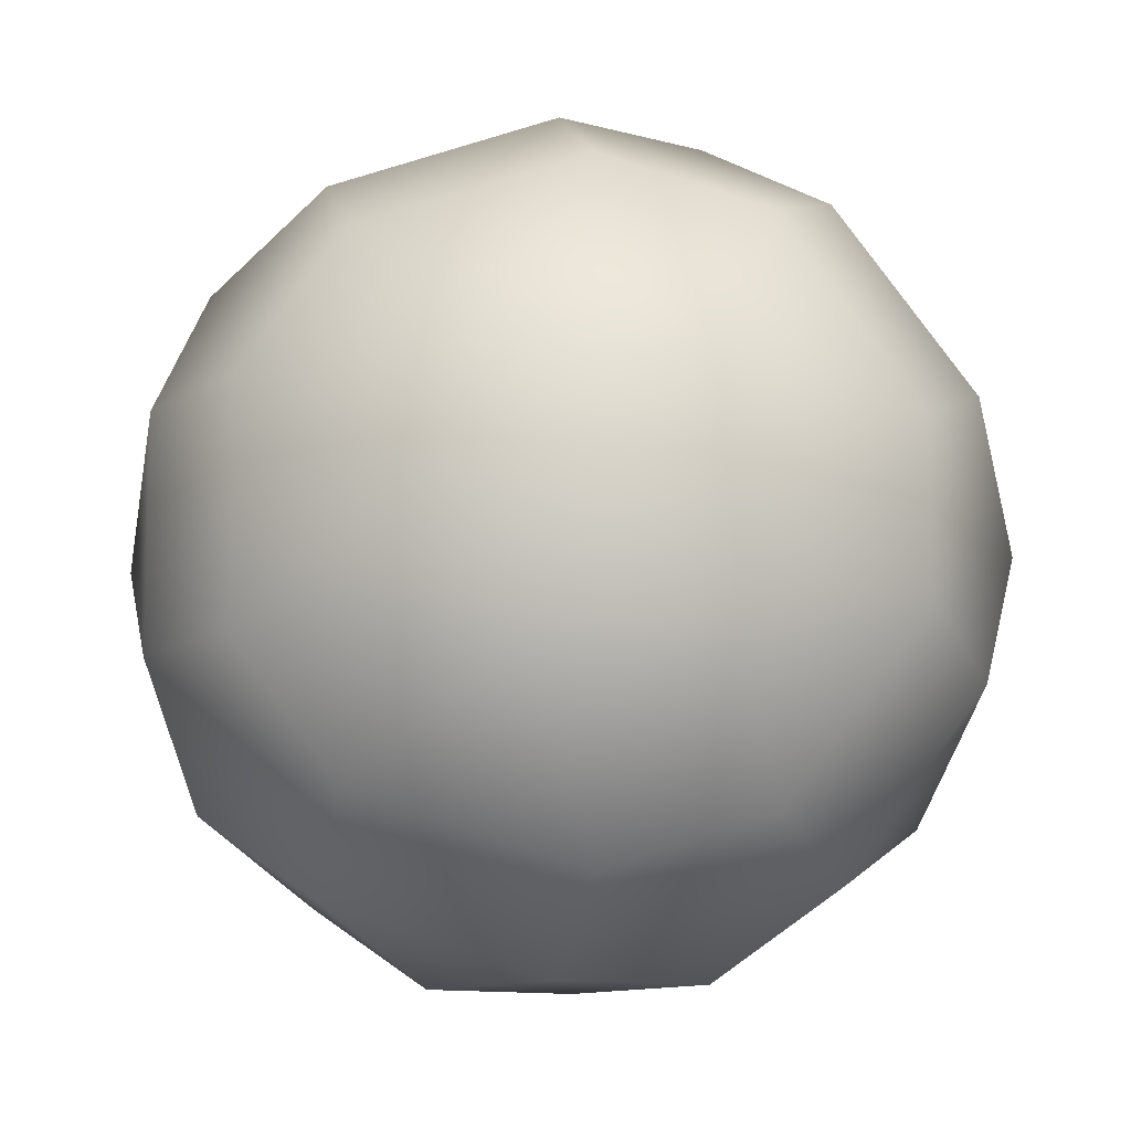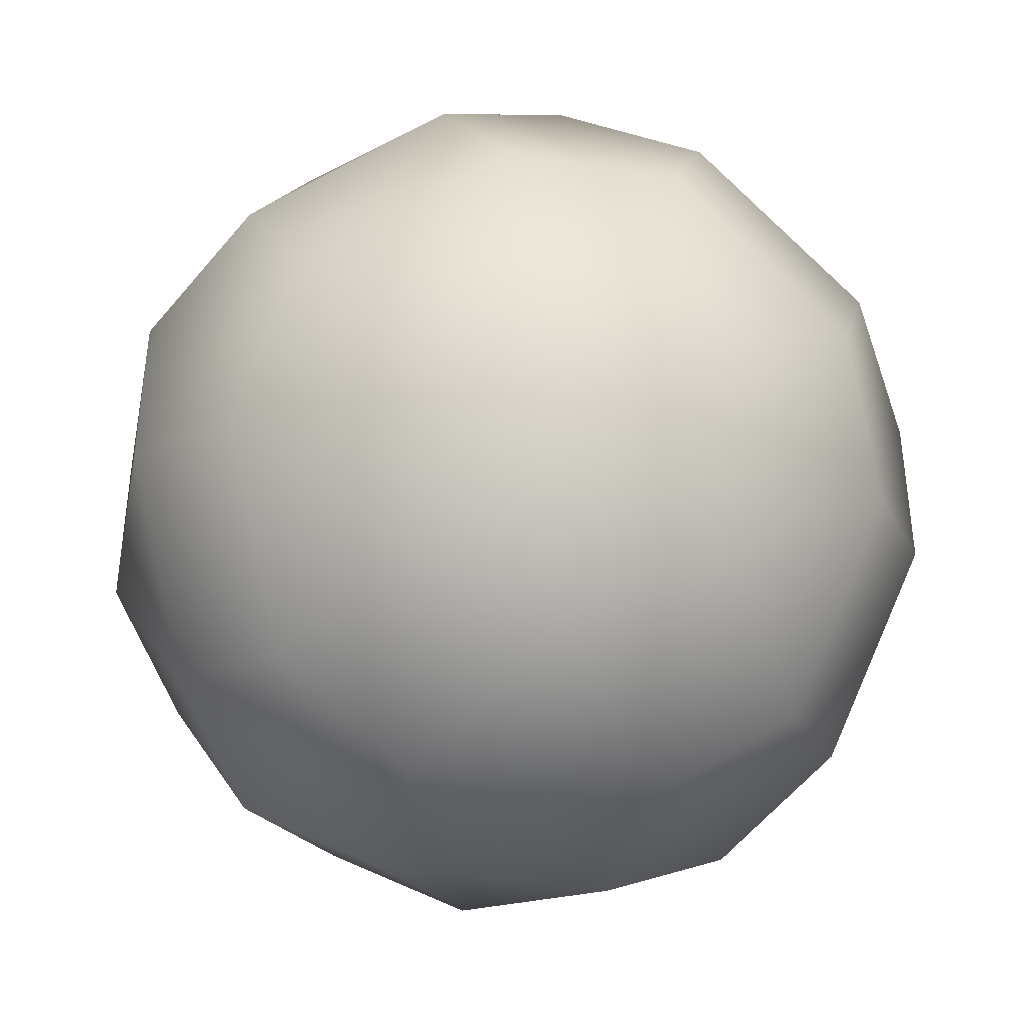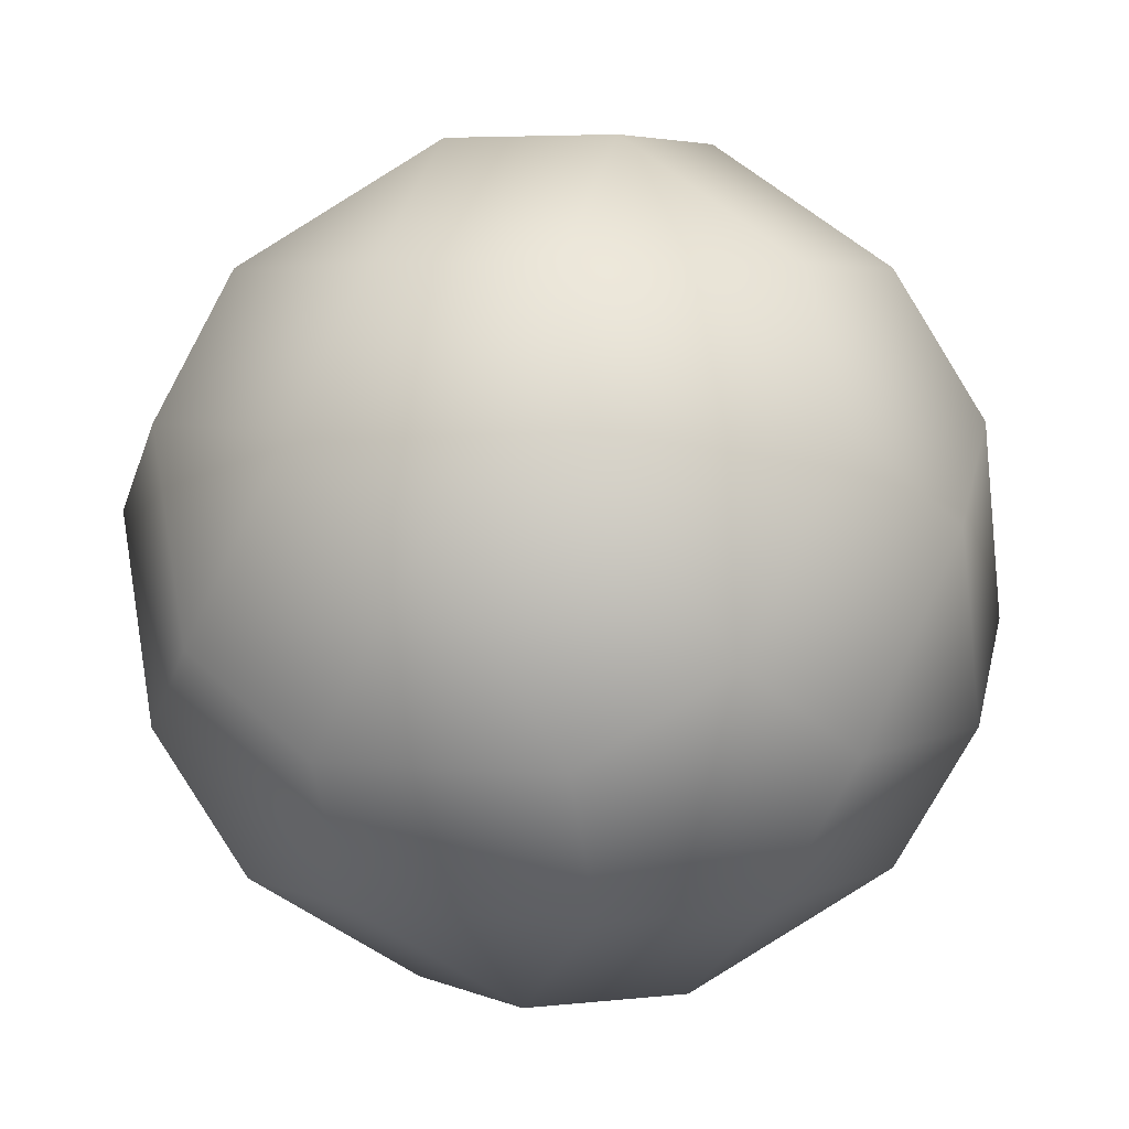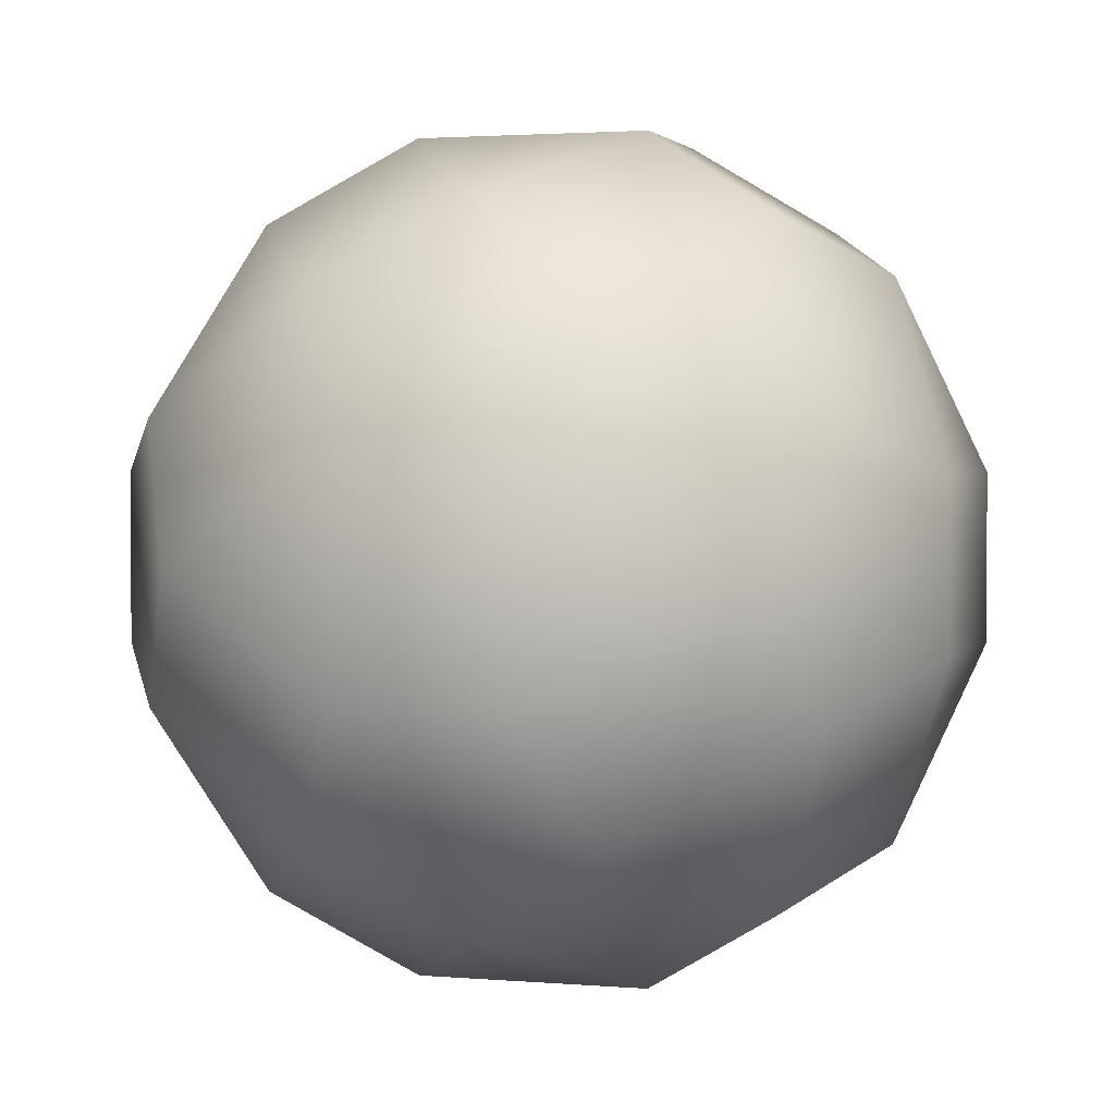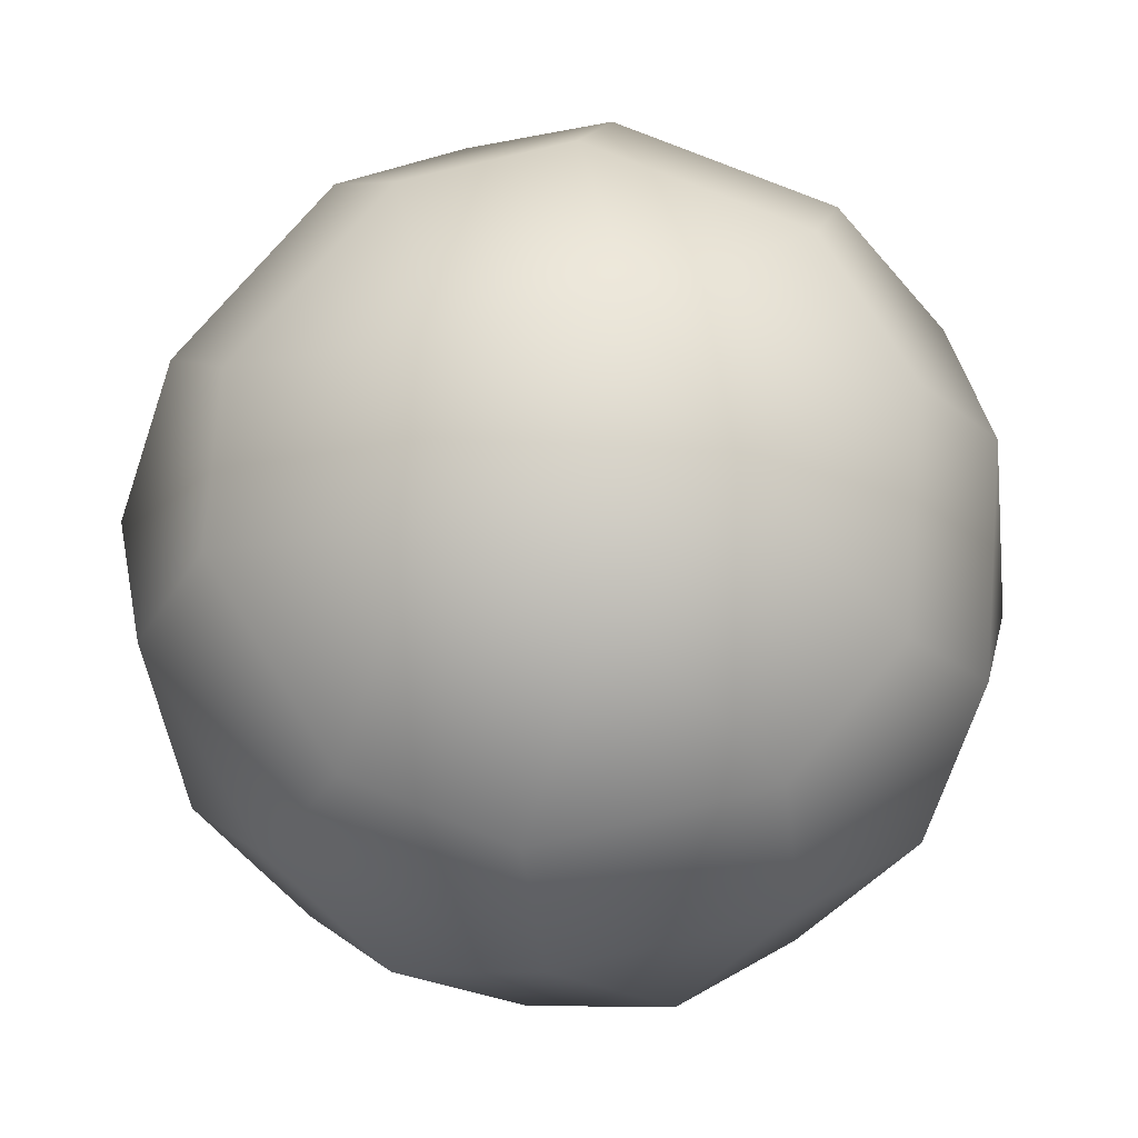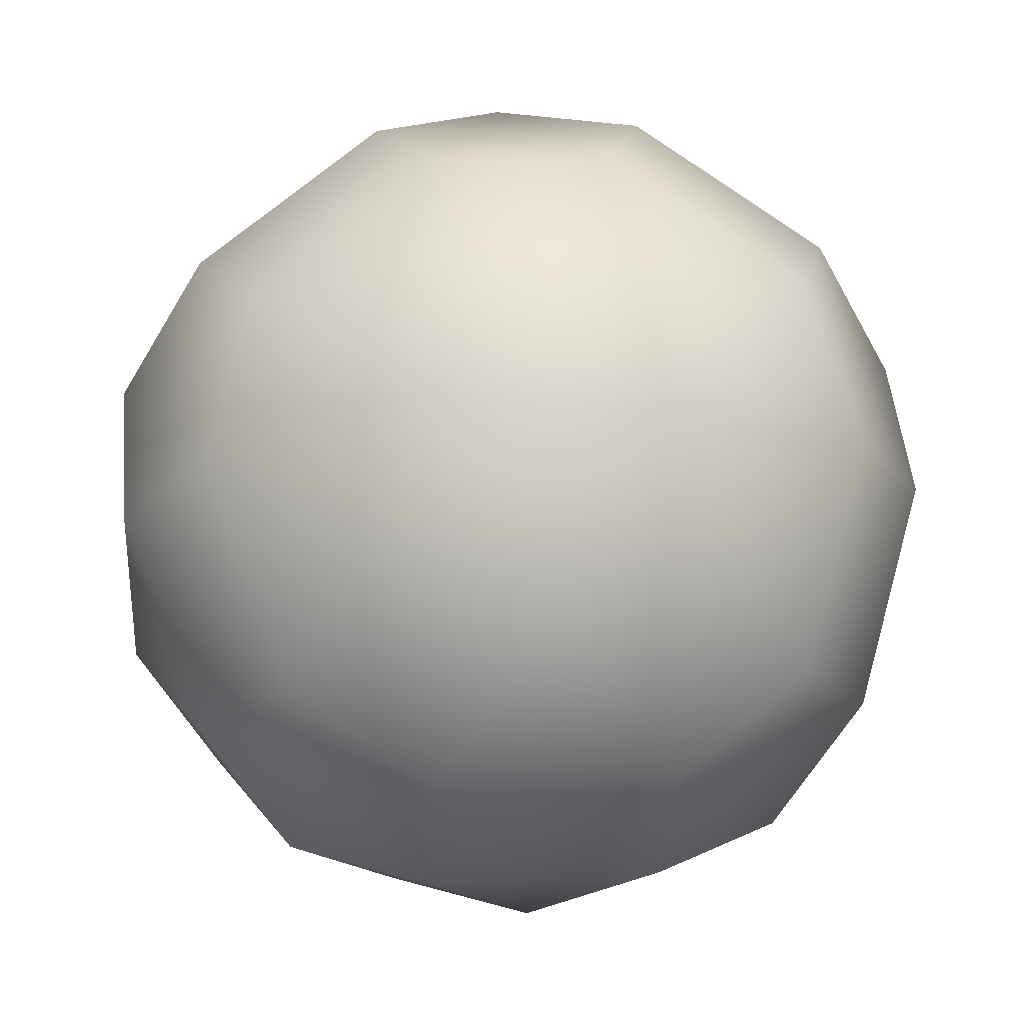
<metadata>
{"format":"obj","ext":"obj","renderer":"f3d","projection":"perspective","resolution":1024,"background":"white","views":[{"elev":-11.1,"azim":-65.4,"up":"+Z"},{"elev":-39.3,"azim":-133.1,"up":"+Z"},{"elev":4.7,"azim":177.9,"up":"+Y"},{"elev":2.2,"azim":-104.7,"up":"+Z"},{"elev":75.0,"azim":-103.7,"up":"+Y"},{"elev":18.6,"azim":83.6,"up":"+Y"}]}
</metadata>
<code>
o projectile_cannonball_Icosphere.001
v -0.02206 -0.07757 0.01603
v -0.02206 -0.07757 -0.01603
v 0.008426 -0.07757 -0.02593
v 0.02727 -0.07757 -0
v 0.008426 -0.07757 0.02593
v 0.05757 -0.05442 0.02202
v 0.07442 -0.02716 0.02202
v 0.066 -0.0103 0.04795
v 0.04394 -0.02716 0.06398
v 0.03873 -0.05442 0.04795
v -0.03363 -0.05442 0.05165
v -0.003149 -0.05442 0.06156
v 0.002058 -0.02716 0.07758
v -0.02521 -0.0103 0.07758
v -0.04727 -0.02716 0.06156
v -0.05952 -0.05442 -0.01603
v -0.05952 -0.05442 0.01603
v -0.07315 -0.02716 0.02593
v -0.08158 -0.0103 0
v -0.07315 -0.02716 -0.02593
v -0.003149 -0.05442 -0.06156
v -0.03363 -0.05442 -0.05165
v -0.04727 -0.02716 -0.06156
v -0.02521 -0.0103 -0.07758
v 0.002058 -0.02716 -0.07758
v 0.07442 -0.02716 -0.02202
v 0.05757 -0.05442 -0.02202
v 0.03873 -0.05442 -0.04795
v 0.04394 -0.02716 -0.06398
v 0.066 -0.0103 -0.04795
v -0.002058 0.02716 0.07758
v 0.02521 0.0103 0.07758
v 0.04727 0.02716 0.06156
v 0.03363 0.05442 0.05165
v 0.003149 0.05442 0.06156
v -0.07442 0.02716 0.02202
v -0.066 0.0103 0.04795
v -0.04394 0.02716 0.06398
v -0.03873 0.05442 0.04795
v -0.05757 0.05442 0.02202
v -0.04394 0.02716 -0.06398
v -0.066 0.0103 -0.04795
v -0.07442 0.02716 -0.02202
v -0.05757 0.05442 -0.02202
v -0.03873 0.05442 -0.04795
v 0.04727 0.02716 -0.06156
v 0.02521 0.0103 -0.07758
v -0.002058 0.02716 -0.07758
v 0.003149 0.05442 -0.06156
v 0.03363 0.05442 -0.05165
v 0.07315 0.02716 0.02593
v 0.08158 0.0103 0
v 0.07315 0.02716 -0.02593
v 0.05952 0.05442 -0.01603
v 0.05952 0.05442 0.01603
v -0.008426 0.07757 0.02593
v 0.02206 0.07757 0.01603
v 0.02206 0.07757 -0.01603
v -0.008426 0.07757 -0.02593
v -0.02727 0.07757 0
f 6 4 27
f 2 16 22
f 5 10 12
f 3 21 28
f 13 9 32
f 8 51 33
f 7 26 52
f 14 31 38
f 19 36 43
f 24 41 48
f 18 15 37
f 23 20 42
f 29 25 47
f 30 46 53
f 34 55 57
f 39 35 56
f 44 40 60
f 49 45 59
f 54 50 58
f 1 2 3 4 5
f 6 7 8 9 10
f 11 12 13 14 15
f 16 17 18 19 20
f 21 22 23 24 25
f 26 27 28 29 30
f 31 32 33 34 35
f 36 37 38 39 40
f 41 42 43 44 45
f 46 47 48 49 50
f 51 52 53 54 55
f 56 57 58 59 60
f 11 1 5 12
f 4 6 10 5
f 9 13 12 10
f 26 7 6 27
f 3 28 27 4
f 16 2 1 17
f 15 18 17 11
f 21 3 2 22
f 20 23 22 16
f 25 29 28 21
f 51 8 7 52
f 30 53 52 26
f 31 14 13 32
f 8 33 32 9
f 36 19 18 37
f 14 38 37 15
f 41 24 23 42
f 19 43 42 20
f 46 30 29 47
f 24 48 47 25
f 55 34 33 51
f 35 39 38 31
f 40 44 43 36
f 45 49 48 41
f 50 54 53 46
f 56 35 34 57
f 54 58 57 55
f 60 40 39 56
f 59 45 44 60
f 58 50 49 59
f 1 11 17

</code>
